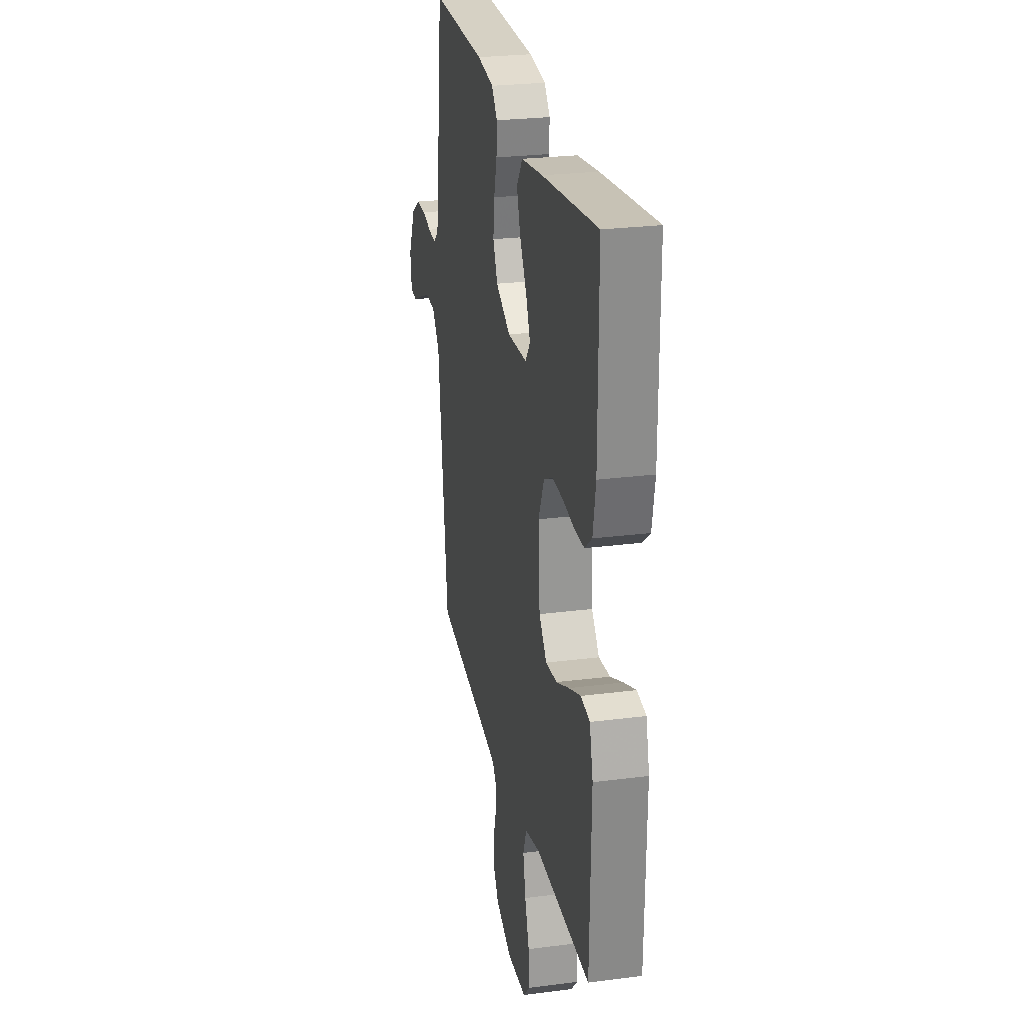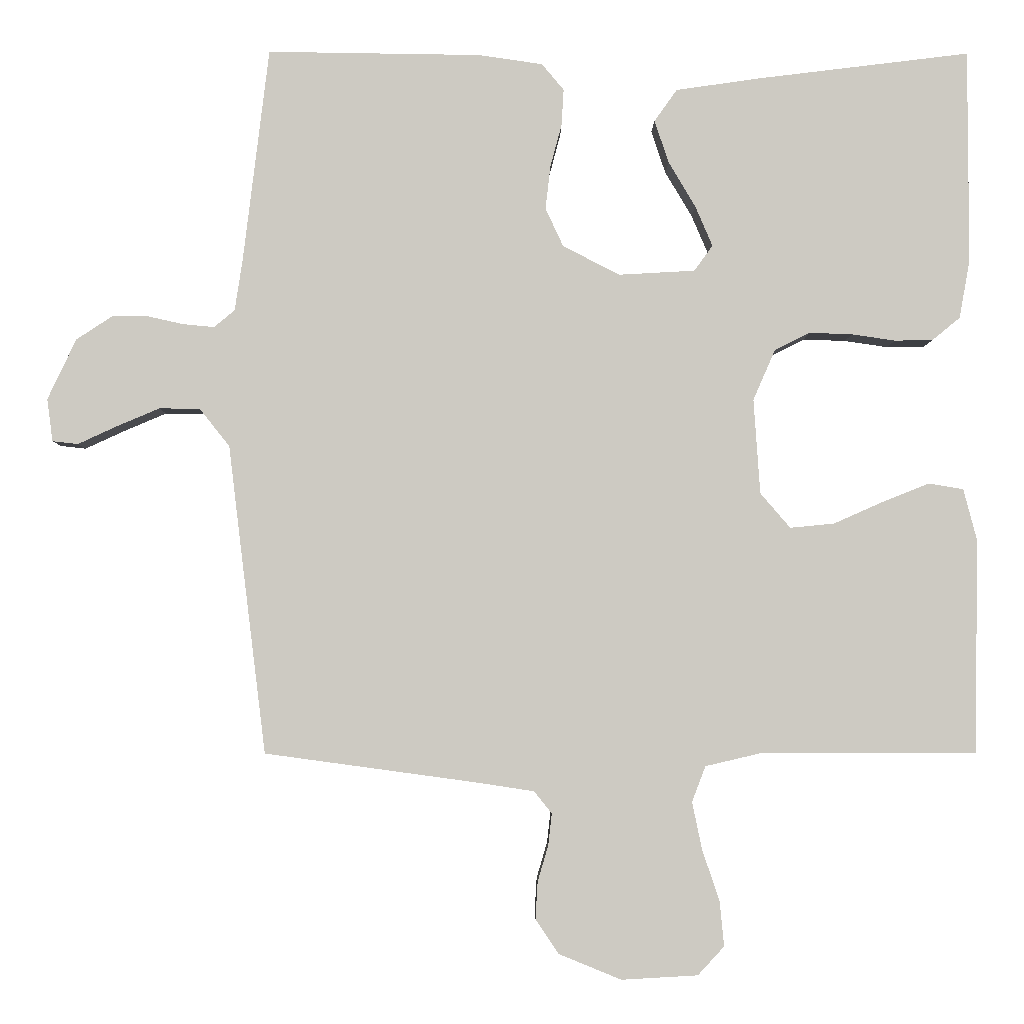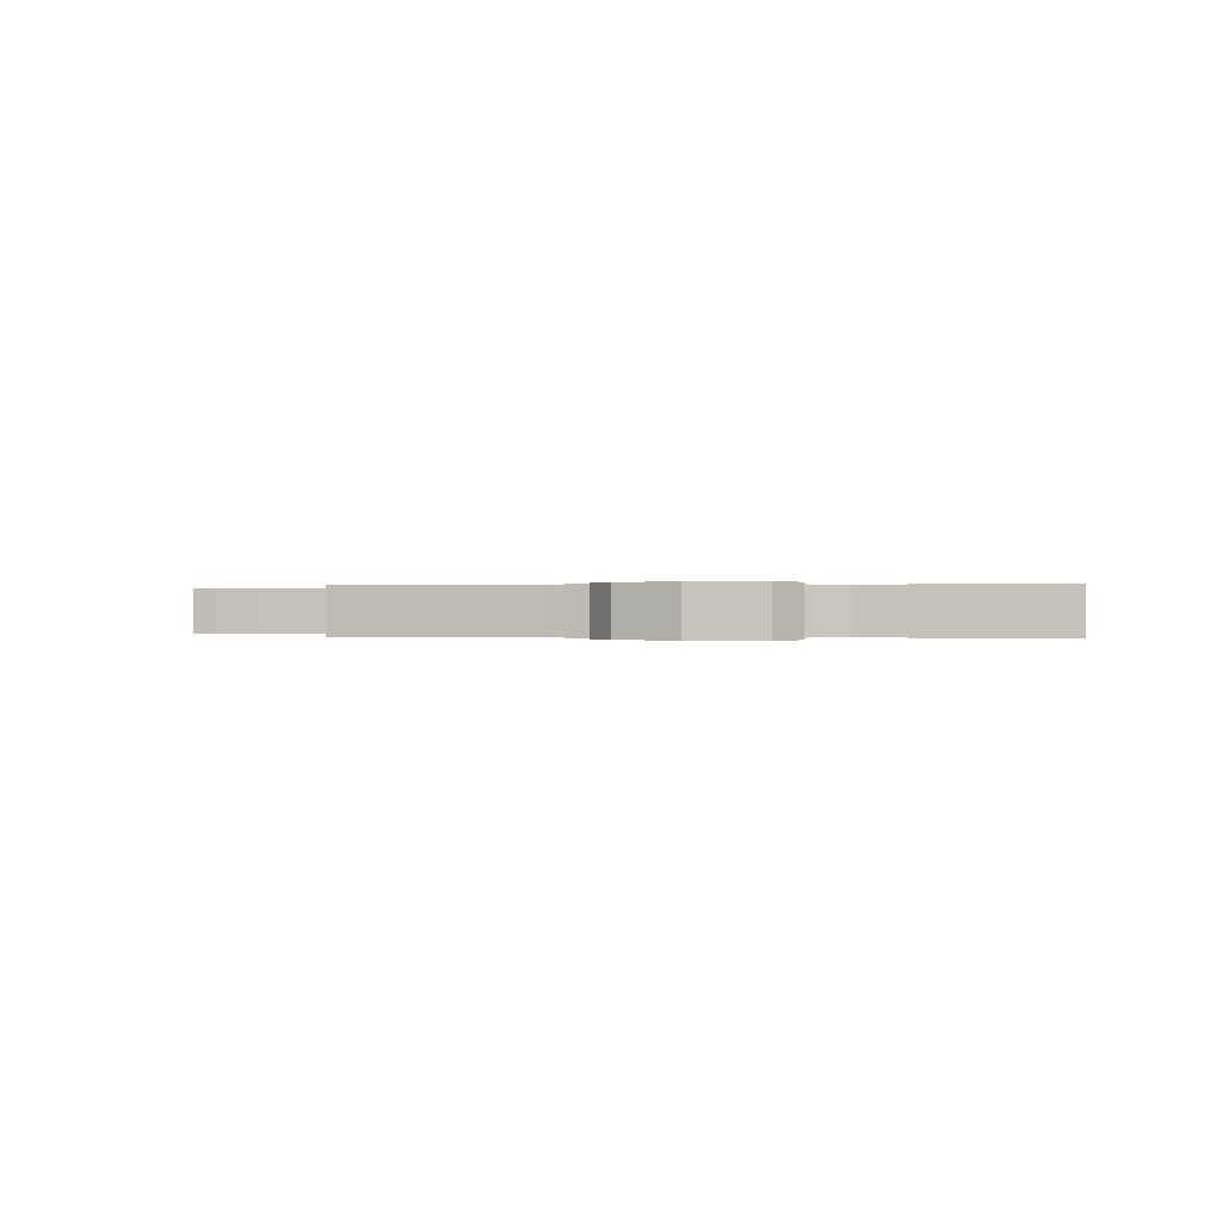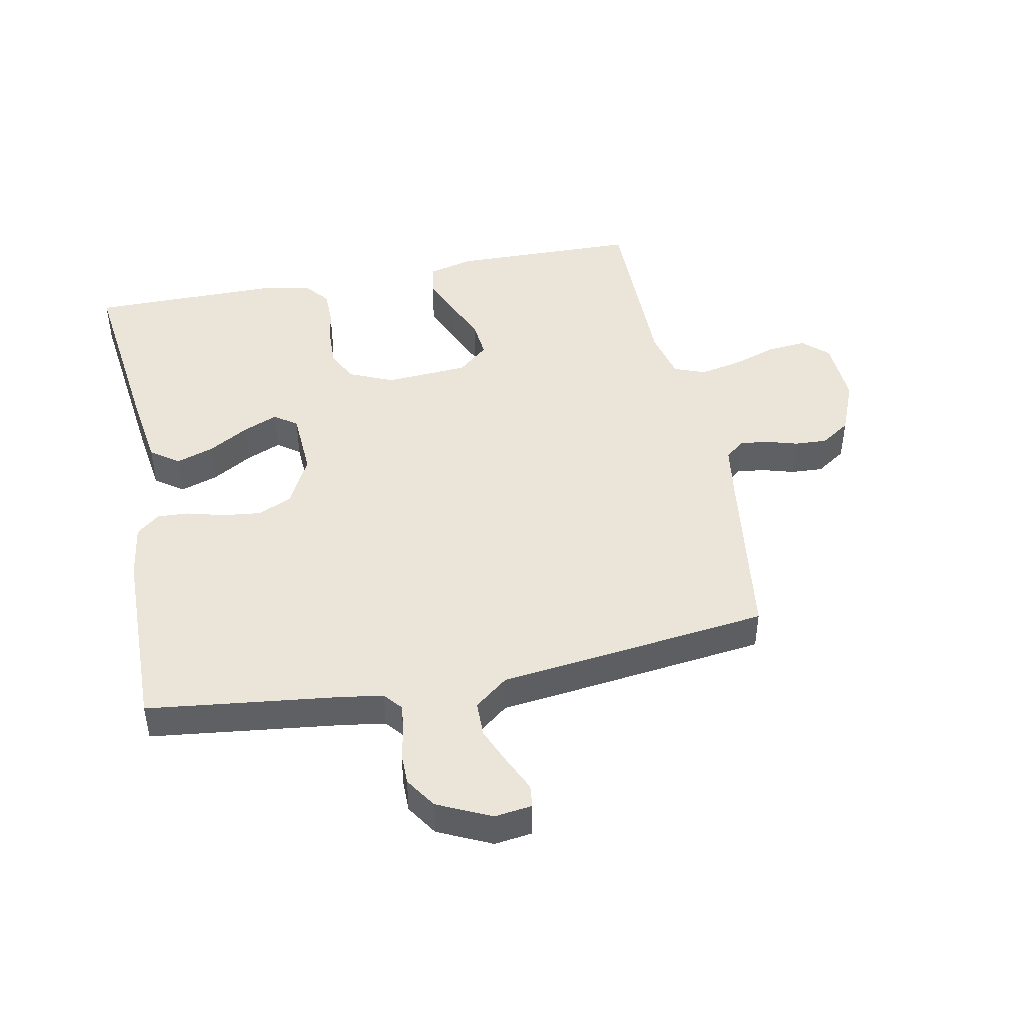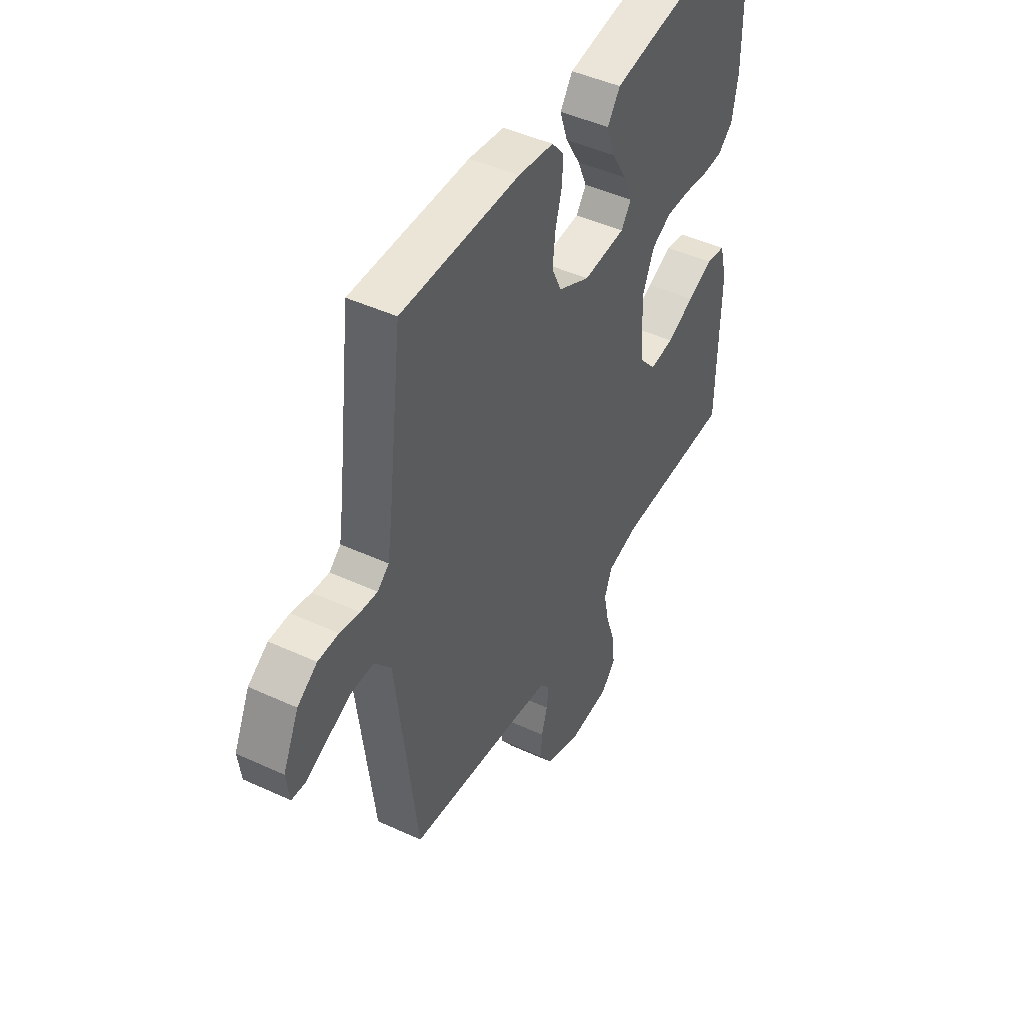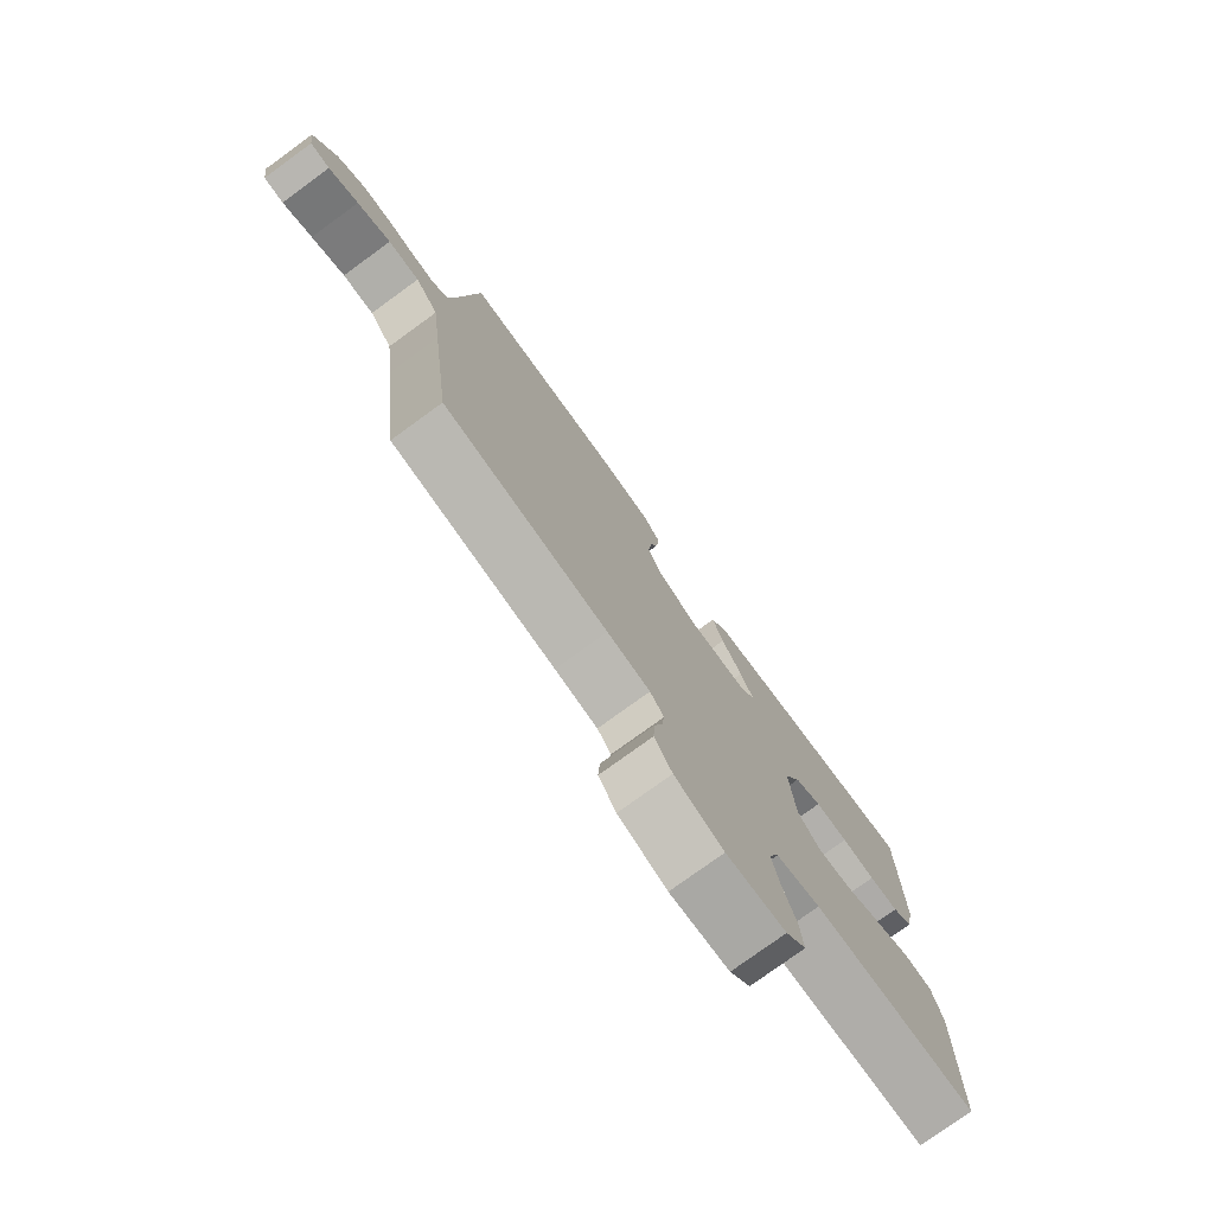
<metadata>
{"format":"obj","ext":"obj","renderer":"f3d","projection":"perspective","resolution":1024,"background":"white","views":[{"elev":26.1,"azim":-101.5,"up":"+Z"},{"elev":-3.9,"azim":179.4,"up":"+Z"},{"elev":0.0,"azim":-174.1,"up":"+Y"},{"elev":45.3,"azim":78.8,"up":"+Y"},{"elev":45.9,"azim":117.9,"up":"+Z"},{"elev":-77.3,"azim":126.0,"up":"+Z"}]}
</metadata>
<code>
v 0.5 0.07 -0.5
v 0.2 0.07 -0.541
v 0.122 0.07 -0.553
v 0.097 0.07 -0.584
v 0.102 0.07 -0.628
v 0.117 0.07 -0.679
v 0.12 0.07 -0.731
v 0.088 0.07 -0.779
v 0 0.07 -0.815
v -0.107 0.07 -0.809
v -0.144 0.07 -0.769
v -0.138 0.07 -0.706
v -0.114 0.07 -0.635
v -0.1 0.07 -0.568
v -0.119 0.07 -0.518
v -0.2 0.07 -0.499
v -0.5 0.07 -0.5
v -0.506 0.07 -0.2
v -0.487 0.07 -0.127
v -0.438 0.07 -0.119
v -0.373 0.07 -0.145
v -0.303 0.07 -0.176
v -0.241 0.07 -0.182
v -0.199 0.07 -0.133
v -0.19 0.07 0
v -0.221 0.07 0.071
v -0.271 0.07 0.096
v -0.331 0.07 0.094
v -0.392 0.07 0.085
v -0.446 0.07 0.086
v -0.485 0.07 0.118
v -0.5 0.07 0.2
v -0.5 0.07 0.5
v -0.2 0.07 0.463
v -0.083 0.07 0.446
v -0.051 0.07 0.401
v -0.071 0.07 0.341
v -0.109 0.07 0.277
v -0.133 0.07 0.221
v -0.107 0.07 0.185
v 0 0.07 0.179
v 0.08 0.07 0.22
v 0.105 0.07 0.274
v 0.098 0.07 0.335
v 0.082 0.07 0.395
v 0.079 0.07 0.446
v 0.11 0.07 0.483
v 0.2 0.07 0.496
v 0.5 0.07 0.5
v 0.536 0.07 0.2
v 0.547 0.07 0.127
v 0.576 0.07 0.103
v 0.619 0.07 0.107
v 0.669 0.07 0.118
v 0.721 0.07 0.118
v 0.771 0.07 0.085
v 0.811 0.07 0
v 0.803 0.07 -0.06
v 0.767 0.07 -0.064
v 0.713 0.07 -0.039
v 0.652 0.07 -0.013
v 0.595 0.07 -0.014
v 0.553 0.07 -0.067
v 0.537 0.07 -0.2
v 0.5 0 -0.5
v 0.2 0 -0.541
v 0.122 0 -0.553
v 0.097 0 -0.584
v 0.102 0 -0.628
v 0.117 0 -0.679
v 0.12 0 -0.731
v 0.088 0 -0.779
v 0 0 -0.815
v -0.107 0 -0.809
v -0.144 0 -0.769
v -0.138 0 -0.706
v -0.114 0 -0.635
v -0.1 0 -0.568
v -0.119 0 -0.518
v -0.2 0 -0.499
v -0.5 0 -0.5
v -0.506 0 -0.2
v -0.487 0 -0.127
v -0.438 0 -0.119
v -0.373 0 -0.145
v -0.303 0 -0.176
v -0.241 0 -0.182
v -0.199 0 -0.133
v -0.19 0 0
v -0.221 0 0.071
v -0.271 0 0.096
v -0.331 0 0.094
v -0.392 0 0.085
v -0.446 0 0.086
v -0.485 0 0.118
v -0.5 0 0.2
v -0.5 0 0.5
v -0.2 0 0.463
v -0.083 0 0.446
v -0.051 0 0.401
v -0.071 0 0.341
v -0.109 0 0.277
v -0.133 0 0.221
v -0.107 0 0.185
v 0 0 0.179
v 0.08 0 0.22
v 0.105 0 0.274
v 0.098 0 0.335
v 0.082 0 0.395
v 0.079 0 0.446
v 0.11 0 0.483
v 0.2 0 0.496
v 0.5 0 0.5
v 0.536 0 0.2
v 0.547 0 0.127
v 0.576 0 0.103
v 0.619 0 0.107
v 0.669 0 0.118
v 0.721 0 0.118
v 0.771 0 0.085
v 0.811 0 0
v 0.803 0 -0.06
v 0.767 0 -0.064
v 0.713 0 -0.039
v 0.652 0 -0.013
v 0.595 0 -0.014
v 0.553 0 -0.067
v 0.537 0 -0.2
f 63 64 1 2
f 58 59 60
f 57 58 60
f 56 57 60
f 55 56 60
f 54 55 60
f 53 54 60
f 52 53 60 61
f 51 52 61 62
f 48 49 50
f 47 48 50
f 46 47 50
f 45 46 50
f 44 45 50
f 43 44 50 51
f 51 62 63
f 43 51 63
f 42 43 63
f 36 37 38
f 35 36 38
f 34 35 38
f 33 34 38
f 32 33 38
f 31 32 38
f 30 31 38
f 29 30 38
f 28 29 38
f 27 28 38 39
f 26 27 39 40
f 20 21 22
f 19 20 22
f 18 19 22
f 17 18 22
f 16 17 22
f 15 16 22 23
f 14 15 23 24
f 11 12 13
f 10 11 13
f 9 10 13
f 8 9 13
f 7 8 13
f 6 7 13
f 5 6 13
f 4 5 13 14
f 14 24 25
f 4 14 25
f 3 4 25
f 2 3 25
f 63 2 25
f 42 63 25
f 41 42 25
f 25 26 40 41
f 66 65 128 127
f 124 123 122
f 124 122 121
f 124 121 120
f 124 120 119
f 124 119 118
f 124 118 117
f 125 124 117 116
f 126 125 116 115
f 114 113 112
f 114 112 111
f 114 111 110
f 114 110 109
f 114 109 108
f 115 114 108 107
f 127 126 115
f 127 115 107
f 127 107 106
f 102 101 100
f 102 100 99
f 102 99 98
f 102 98 97
f 102 97 96
f 102 96 95
f 102 95 94
f 102 94 93
f 102 93 92
f 103 102 92 91
f 104 103 91 90
f 86 85 84
f 86 84 83
f 86 83 82
f 86 82 81
f 86 81 80
f 87 86 80 79
f 88 87 79 78
f 77 76 75
f 77 75 74
f 77 74 73
f 77 73 72
f 77 72 71
f 77 71 70
f 77 70 69
f 78 77 69 68
f 89 88 78
f 89 78 68
f 89 68 67
f 89 67 66
f 89 66 127
f 89 127 106
f 89 106 105
f 105 104 90 89
f 1 65 66 2
f 2 66 67 3
f 3 67 68 4
f 4 68 69 5
f 5 69 70 6
f 6 70 71 7
f 7 71 72 8
f 8 72 73 9
f 9 73 74 10
f 10 74 75 11
f 11 75 76 12
f 12 76 77 13
f 13 77 78 14
f 14 78 79 15
f 15 79 80 16
f 16 80 81 17
f 17 81 82 18
f 18 82 83 19
f 19 83 84 20
f 20 84 85 21
f 21 85 86 22
f 22 86 87 23
f 23 87 88 24
f 24 88 89 25
f 25 89 90 26
f 26 90 91 27
f 27 91 92 28
f 28 92 93 29
f 29 93 94 30
f 30 94 95 31
f 31 95 96 32
f 32 96 97 33
f 33 97 98 34
f 34 98 99 35
f 35 99 100 36
f 36 100 101 37
f 37 101 102 38
f 38 102 103 39
f 39 103 104 40
f 40 104 105 41
f 41 105 106 42
f 42 106 107 43
f 43 107 108 44
f 44 108 109 45
f 45 109 110 46
f 46 110 111 47
f 47 111 112 48
f 48 112 113 49
f 49 113 114 50
f 50 114 115 51
f 51 115 116 52
f 52 116 117 53
f 53 117 118 54
f 54 118 119 55
f 55 119 120 56
f 56 120 121 57
f 57 121 122 58
f 58 122 123 59
f 59 123 124 60
f 60 124 125 61
f 61 125 126 62
f 62 126 127 63
f 63 127 128 64
f 64 128 65 1

</code>
